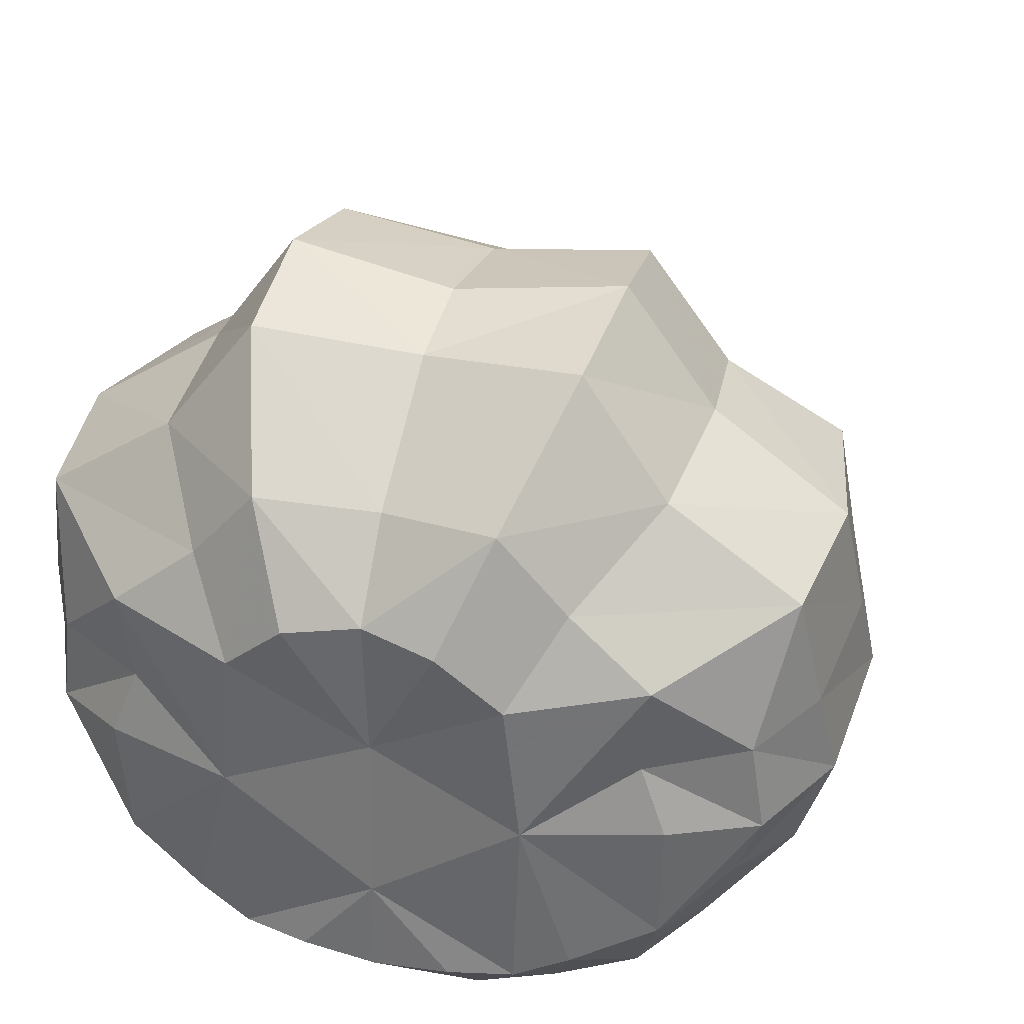
<metadata>
{"format":"obj","ext":"obj","renderer":"f3d","projection":"perspective","resolution":1024,"background":"white","views":[{"elev":32.2,"azim":-162.8,"up":"+Y"}]}
</metadata>
<code>
g Object01
v -1.082 3.556 76.38
v 3.045 1.857 76.12
v -0.9574 3.728 72.86
v 1.823 2.561 72.22
v 1.131 2.713 79.51
v 1.581 5.029 76.53
v 0.2403 0.5718 76.62
v -0.04704 1.828 72.4
v 0.9027 4.251 72.55
v 1.171 2.736 79.51
v 1.47 5.145 76.53
v -0.1582 1.945 72.4
v 0.1291 0.6884 76.61
v 0.7915 4.368 72.54
v 1.06 2.852 79.5
v -1.148 3.439 76.38
v -1.023 3.611 72.87
v 2.979 1.74 76.13
v 1.757 2.444 72.22
v 1.065 2.596 79.51
v 0.6737 -1.39 44.87
v 3.291 -2.467 44.71
v 0.7529 -1.281 42.64
v 2.516 -2.021 42.23
v 2.077 -1.924 46.85
v 2.363 -0.4557 44.96
v 1.512 -3.282 45.02
v 1.33 -2.485 42.34
v 1.932 -0.9486 42.44
v 2.103 -1.91 46.85
v 2.292 -0.3818 44.96
v 1.26 -2.411 42.34
v 1.442 -3.208 45.01
v 1.862 -0.8746 42.43
v 2.032 -1.836 46.85
v 0.6319 -1.464 44.87
v 0.7111 -1.355 42.64
v 3.249 -2.541 44.71
v 2.474 -2.095 42.23
v 2.035 -1.998 46.85
v -2.076 -4.551 46.23
v -1.24 -7.628 46.11
v -1.868 -4.575 43.73
v -1.309 -6.662 43.31
v -1.642 -6.146 48.5
v -0.2018 -5.424 46.4
v -3.309 -6.602 46.4
v -2.655 -5.927 43.4
v -0.8726 -5.409 43.54
v -1.726 -6.165 48.5
v -0.2811 -5.34 46.4
v -2.734 -5.843 43.4
v -3.388 -6.519 46.4
v -0.9519 -5.326 43.53
v -1.805 -6.082 48.49
v -2.123 -4.635 46.24
v -1.915 -4.659 43.73
v -1.287 -7.712 46.11
v -1.357 -6.745 43.31
v -1.689 -6.229 48.5
f 1 2 3
f 4 3 2
f 2 1 5
f 6 7 8
f 8 9 6
f 7 6 10
f 11 12 13
f 12 11 14
f 13 15 11
f 16 17 18
f 19 18 17
f 18 20 16
f 21 22 23
f 24 23 22
f 22 21 25
f 26 27 28
f 28 29 26
f 27 26 30
f 31 32 33
f 32 31 34
f 33 35 31
f 36 37 38
f 39 38 37
f 38 40 36
f 41 42 43
f 44 43 42
f 42 41 45
f 46 47 48
f 48 49 46
f 47 46 50
f 51 52 53
f 52 51 54
f 53 55 51
f 56 57 58
f 59 58 57
f 58 60 56
g Object01
v 0.8876 5.913 74.13
v 3.215 4.8 73.41
v 3.769 5.47 72.75
v 0.5641 6.764 73.53
v 2.068 4.808 68.89
v -0.1888 5.94 69.12
v -7.381 3.825 63.85
v -2.759 5.927 63.22
v -6.039 8.321 63.21
v 3.194 5.669 63.14
v 0.09722 7.367 63.03
v 0.05419 6.119 64.29
v 2.351 4.568 64.47
v 2.076 2.298 64.48
v 3.125 1.573 63.39
v 0.1893 1.405 64.43
v 0.2278 0.2149 63.32
v 0.9533 2.773 72.39
v 0.8876 5.913 74.13
v -1.991 4.252 74.21
v 0.5641 6.764 73.53
v -2.945 4.574 73.69
v -1.016 0.7888 74.13
v -2.047 0.05417 73.43
v -2.313 4.515 69.47
v -0.1888 5.94 69.12
v -2.016 1.901 68.97
v 1.923 -0.2017 73.29
v 2.09 -1.032 72.6
v 1.923 -0.2017 73.29
v 3.798 2.041 73.12
v 2.09 -1.032 72.6
v 4.527 1.884 72.38
v 0.268 1.302 68.97
v 2.141 2.622 68.83
v -3.221 1.896 63.46
v 0.2278 0.2149 63.32
v 0.1893 1.405 64.43
v -2.129 3.069 64.51
v -1.801 5.253 64.37
v -2.759 5.927 63.22
v 0.09722 7.367 63.03
v 0.05419 6.119 64.29
v 0.268 1.302 68.97
v -0.07668 11.19 62.69
v 0.09722 7.367 63.03
v 3.155 10.32 63.14
v -3.309 10.32 63.14
v 0.2278 0.2149 63.32
v -3.221 1.896 63.46
v -5.959 -1.223 63.59
v -0.07667 -3.038 63.89
v 3.125 1.573 63.39
v 5.806 -1.223 63.59
v 3.194 5.669 63.14
v 7.302 3.748 63.81
v 5.886 8.321 63.21
v 2.924 -14.37 46.85
v -0.07666 -15.04 49.45
v -0.07667 -14.48 46.29
v 2.52 -15.03 48.85
v 5.935 -13.83 51.35
v 9.52 -12.71 48.31
v 8.5 -13.01 50.93
v 12.21 -10.63 52.85
v 12.47 -10.37 49.26
v 12.11 -9.613 48.62
v 9.716 -11.55 47.78
v 9.625 -11.51 44.8
v 9.532 -12.58 44.74
v 6.883 -13.47 44.39
v 6.941 -12.35 44.5
v 6.751 -13.53 47.5
v 14.22 -7.615 53.09
v 14.33 -8.583 50.28
v 12.75 -8.68 46.96
v 14.26 -7.577 47.91
v 14.39 -8.185 47.83
v 13.18 -9.348 47.14
v 16.67 -4.059 53.35
v 14.21 -7.775 50.05
v 13.35 -4.962 59.14
v 11.58 -9.024 58.84
v 15.25 -5.689 54.88
v 15.6 -2.918 57.97
v 17.94 -1.996 53.25
v 16.67 -4.059 53.35
v 15.37 -4.36 48.59
v 15.96 -5.27 48.26
v 18.67 -0.06849 45.61
v 15.96 -5.27 48.26
v 15.22 -3.452 41.43
v 16.43 -0.4197 40.98
v 17.14 -4.195 45.38
v 13.43 -8.346 43.91
v 12.59 -9.766 45.8
v 12.06 -8.87 46.05
v 10.02 -10.55 44.9
v 10.49 -11.51 44.67
v 12.46 -5.596 38.83
v 10.81 -10.33 41.96
v 7.178 -9.367 41.55
v 10.81 -10.33 41.96
v 10.33 -9.556 42.63
v 8.743 -7.381 37.73
v 6.731 0.01614 36.73
v 7.317 -11.17 40.77
v 7.317 -11.17 40.77
v 6.382 -11.9 45.13
v 6.239 -10.06 45.36
v 3.179 -10.4 44.95
v 3.283 -12.52 44.79
v -0.07665 -4.587 36.62
v -0.07668 3.049 36.94
v -0.07667 -10.34 41.27
v -0.07667 -11.44 40.31
v 3.706 -12.01 40.13
v 3.621 -10.06 41.05
v 6.285 -8.472 37.24
v 3.352 -8.673 36.75
v 3.706 -12.01 40.13
v -0.07667 -11.44 40.31
v -0.07665 -8.929 36.64
v 11.7 2.878 61.69
v 12.36 8.232 61.39
v -0.07669 18.04 44.95
v -0.07669 19.16 49.07
v 7.571 20.14 49.72
v 7.253 18.91 43.78
v -0.07669 18.33 54.9
v 7.191 19.23 55.05
v -0.07669 15.67 59.9
v 5.941 16.18 60.19
v 8.023 11.11 60.83
v 10.89 14.09 55.41
v -0.07668 9.602 36.39
v 3.302 9.085 35.77
v 5.269 13.96 38.21
v 11.58 14.64 49.91
v 16.03 10.25 57.2
v 17.76 10.61 49.61
v 11.22 13.76 43.19
v 16.61 6.24 57.54
v 16.14 0.3839 58.85
v 10.03 -2.478 62.13
v 5.906 -8.201 61.39
v 9.348 -7.884 59.77
v -0.07666 -12.31 45.31
v 2.981 -13.49 46.22
v 6.881 -12.4 47.11
v -0.07669 13.56 39.28
v 6.128 6.577 36.32
v 8.285 10.48 38.54
v 17.1 9.72 43.35
v 18.57 5.474 50.64
v 11.99 7.589 38.11
v 11.56 3.327 38.56
v 12.73 0.2459 38.29
v 15.88 3.719 40.73
v 18.01 4.286 44.41
v 19.04 1.543 52.15
v 2.95 -7.707 61.92
v -0.07667 -8.41 61.43
v 7.178 -9.367 41.55
v -0.07668 1.974 40.93
v 3.621 -10.06 41.05
v 16.67 -4.059 53.35
v 12.11 -9.613 48.62
v 11.56 0.02273 53.34
v 14.21 -7.775 50.05
v 16.67 -4.059 53.35
v 16.54 1.306 48.19
v 15.37 -4.36 48.59
v 16.54 1.306 48.19
v 16.67 -4.059 53.35
v 11.56 0.02273 53.34
v 13.99 -1.298 41.73
v 5.46 1.224 54.61
v 13.99 -1.298 41.73
v 6.881 -12.4 47.11
v 5.46 1.224 54.61
v 9.716 -11.55 47.78
v 2.981 -13.49 46.22
v -0.07666 -12.31 45.31
v 12.5 -7.487 44.64
v 13.43 -8.346 43.91
v 12.5 -7.487 44.64
v 6.226 1.102 40.12
v -0.07667 0.9037 53.66
v -0.07667 0.9037 53.66
v 7.178 -9.367 41.55
v 10.33 -9.556 42.63
v 1.715 -14.65 51.86
v -0.07666 -13.11 54.46
v -0.07666 -12.55 50.29
v -0.07666 -13.11 54.46
v 1.715 -14.65 51.86
v 2.605 -12.47 53.76
v -0.07667 -12.13 58.06
v 3.096 -12.92 57.42
v 5.903 -10.78 59.31
v 7.244 -12.36 53.52
v 7.274 -12.23 56.99
v 10.97 -10.82 54.2
v 10.45 -11.47 53.52
v 2.52 -15.03 48.85
v 2.52 -15.03 48.85
v -0.07666 -12.55 50.29
v -0.07666 -15.04 49.45
v 7.84 -11.02 54.23
v 7.178 -9.367 41.55
v 6.239 -10.06 45.36
v 6.382 -11.9 45.13
v 7.317 -11.17 40.77
v 6.382 -11.9 45.13
v 3.283 -12.52 44.79
v 3.706 -12.01 40.13
v 3.283 -12.52 44.79
v 3.179 -10.4 44.95
v 3.621 -10.06 41.05
v 3.621 -10.06 41.05
v 3.179 -10.4 44.95
v 6.239 -10.06 45.36
v 7.178 -9.367 41.55
v 9.532 -12.58 44.74
v 9.625 -11.51 44.8
v 9.716 -11.55 47.78
v 9.625 -11.51 44.8
v 6.941 -12.35 44.5
v 6.881 -12.4 47.11
v 6.881 -12.4 47.11
v 6.941 -12.35 44.5
v 6.883 -13.47 44.39
v 6.751 -13.53 47.5
v 6.883 -13.47 44.39
v 12.5 -7.487 44.64
v 12.06 -8.87 46.05
v 12.59 -9.766 45.8
v 13.43 -8.346 43.91
v 12.59 -9.766 45.8
v 10.49 -11.51 44.67
v 10.81 -10.33 41.96
v 10.49 -11.51 44.67
v 10.02 -10.55 44.9
v 10.33 -9.556 42.63
v 10.02 -10.55 44.9
v 12.06 -8.87 46.05
v 12.11 -9.613 48.62
v 12.75 -8.68 46.96
v 13.18 -9.348 47.14
v 12.47 -10.37 49.26
v 13.18 -9.348 47.14
v 14.39 -8.185 47.83
v 14.26 -7.577 47.91
v 14.26 -7.577 47.91
v 12.75 -8.68 46.96
v -0.07667 -10.34 41.27
v -3.077 -14.39 46.13
v -2.673 -15.03 48.85
v -6.089 -13.83 51.35
v -8.653 -13.01 50.93
v -9.674 -12.65 48.31
v -12.36 -10.63 52.85
v -12.63 -10.37 49.26
v -12.26 -9.613 48.62
v -9.869 -11.49 47.78
v -9.575 -11.33 44.26
v -6.891 -12.23 43.96
v -6.833 -13.35 43.85
v -9.482 -12.4 44.2
v -6.904 -13.53 47.5
v -14.37 -7.615 53.09
v -14.49 -8.583 50.28
v -12.41 -8.697 46.36
v -12.83 -9.365 46.54
v -14.04 -8.202 47.23
v -13.91 -7.594 47.31
v -16.73 -4.059 53.35
v -14.36 -7.775 50.05
v -13.5 -4.962 59.14
v -11.74 -9.024 58.84
v -15.31 -5.689 54.88
v -15.75 -2.918 57.97
v -18.09 -1.996 53.25
v -16.73 -4.059 53.35
v -16.12 -5.27 48.26
v -15.52 -4.36 48.59
v -18.82 -0.06851 45.61
v -16.12 -5.27 48.26
v -16.58 -0.4197 40.98
v -15.38 -3.452 41.43
v -17.29 -4.195 45.38
v -13.59 -8.346 43.91
v -12.75 -9.766 45.8
v -10.64 -11.51 44.67
v -10.17 -10.55 44.9
v -12.21 -8.87 46.05
v -12.61 -5.596 38.83
v -10.96 -10.33 41.96
v -7.332 -9.367 41.55
v -10.48 -9.556 42.63
v -10.96 -10.33 41.96
v -6.885 0.01613 36.73
v -8.897 -7.381 37.73
v -7.471 -11.17 40.77
v -7.471 -11.17 40.77
v -6.362 -12.03 43.62
v -2.903 -12.72 43.24
v -2.788 -10.35 43.42
v -6.203 -9.968 43.88
v -3.774 -10.06 41.05
v -3.859 -12.01 40.13
v -6.438 -8.472 37.24
v -3.505 -8.673 36.75
v -3.859 -12.01 40.13
v -12.51 8.232 61.39
v -11.85 2.878 61.69
v -7.406 18.91 43.78
v -7.724 20.14 49.72
v -7.344 19.23 55.05
v -6.094 16.18 60.19
v -11.04 14.09 55.41
v -8.177 11.11 60.83
v -3.455 9.085 35.77
v -5.422 13.96 38.21
v -11.73 14.64 49.91
v -16.18 10.25 57.2
v -17.91 10.61 49.61
v -11.37 13.76 43.19
v -16.77 6.24 57.54
v -16.29 0.3839 58.85
v -10.18 -2.478 62.13
v -9.501 -7.884 59.77
v -6.059 -8.201 61.39
v -3.135 -13.51 45.51
v -7.035 -12.4 47.11
v -6.282 6.577 36.32
v -8.438 10.48 38.54
v -17.25 9.72 43.35
v -18.72 5.474 50.64
v -12.14 7.589 38.11
v -11.71 3.327 38.56
v -12.88 0.2459 38.29
v -16.03 3.719 40.73
v -18.16 4.286 44.41
v -19.19 1.543 52.15
v -3.104 -7.707 61.92
v -7.332 -9.367 41.55
v -3.774 -10.06 41.05
v -16.73 -4.059 53.35
v -11.72 0.02271 53.34
v -12.26 -9.613 48.62
v -14.36 -7.775 50.05
v -16.73 -4.059 53.35
v -15.52 -4.36 48.59
v -16.69 1.306 48.19
v -16.69 1.306 48.19
v -11.72 0.02271 53.34
v -16.73 -4.059 53.35
v -14.14 -1.298 41.73
v -14.14 -1.298 41.73
v -5.613 1.224 54.61
v -5.613 1.224 54.61
v -7.035 -12.4 47.11
v -9.869 -11.49 47.78
v -3.135 -13.51 45.51
v -12.66 -7.487 44.64
v -13.59 -8.346 43.91
v -12.66 -7.487 44.64
v -6.379 1.102 40.12
v -7.332 -9.367 41.55
v -10.48 -9.556 42.63
v -1.868 -14.65 51.86
v -0.07666 -12.55 50.29
v -0.07666 -13.11 54.46
v -2.758 -12.47 53.76
v -1.868 -14.65 51.86
v -3.249 -12.92 57.42
v -6.057 -10.78 59.31
v -7.397 -12.36 53.52
v -7.427 -12.23 56.99
v -11.12 -10.82 54.2
v -10.6 -11.47 53.52
v -2.673 -15.03 48.85
v -2.673 -15.03 48.85
v -7.993 -11.02 54.23
v -7.332 -9.367 41.55
v -7.471 -11.17 40.77
v -6.362 -12.03 43.62
v -6.203 -9.968 43.88
v -2.903 -12.72 43.24
v -6.362 -12.03 43.62
v -3.859 -12.01 40.13
v -3.774 -10.06 41.05
v -2.788 -10.35 43.42
v -2.903 -12.72 43.24
v -3.774 -10.06 41.05
v -7.332 -9.367 41.55
v -6.203 -9.968 43.88
v -2.788 -10.35 43.42
v -9.575 -11.33 44.26
v -9.482 -12.4 44.2
v -9.869 -11.49 47.78
v -7.035 -12.4 47.11
v -6.891 -12.23 43.96
v -9.575 -11.33 44.26
v -7.035 -12.4 47.11
v -6.904 -13.53 47.5
v -6.833 -13.35 43.85
v -6.891 -12.23 43.96
v -6.833 -13.35 43.85
v -12.66 -7.487 44.64
v -13.59 -8.346 43.91
v -12.75 -9.766 45.8
v -12.21 -8.87 46.05
v -10.64 -11.51 44.67
v -12.75 -9.766 45.8
v -10.96 -10.33 41.96
v -10.48 -9.556 42.63
v -10.17 -10.55 44.9
v -10.64 -11.51 44.67
v -12.21 -8.87 46.05
v -10.17 -10.55 44.9
v -12.26 -9.613 48.62
v -12.63 -10.37 49.26
v -12.83 -9.365 46.54
v -12.41 -8.697 46.36
v -14.04 -8.202 47.23
v -12.83 -9.365 46.54
v -13.91 -7.594 47.31
v -12.41 -8.697 46.36
v -13.91 -7.594 47.31
v 1.923 0.1049 43.44
v 3.399 -0.6009 42.99
v 3.75 -0.1759 42.57
v 1.718 0.6444 43.06
v 2.672 -0.5959 40.12
v 1.24 0.1221 40.27
v 1.965 -1.886 42.34
v 1.923 0.1049 43.44
v 0.09746 -0.9483 43.49
v 1.718 0.6444 43.06
v -0.5078 -0.7439 43.16
v 0.716 -3.144 43.44
v 0.06165 -3.61 43
v -0.1069 -0.7816 40.49
v 1.24 0.1221 40.27
v 0.08163 -2.439 40.17
v 2.58 -3.773 42.91
v 2.685 -4.299 42.47
v 2.58 -3.773 42.91
v 3.768 -2.35 42.8
v 2.685 -4.299 42.47
v 4.23 -2.45 42.33
v 1.53 -2.819 40.17
v 2.717 -1.982 40.08
v 2.851 -0.7476 37.31
v 1.394 0.2359 37.2
v 2.677 -2.188 37.32
v 1.48 -2.754 37.29
v 1.53 -2.819 40.17
v 1.48 -2.754 37.29
v 0.009529 -1.698 37.34
v 1.394 0.2359 37.2
v 0.218 -0.3132 37.25
v -0.2301 -4.668 44.68
v 0.1631 -6.475 44.2
v 0.7938 -6.502 43.74
v 0.1206 -4.119 44.26
v -0.2581 -5.858 40.95
v -0.602 -4.086 41.09
v -1.951 -6.084 43.42
v -0.2301 -4.668 44.68
v -2.423 -3.76 44.68
v 0.1206 -4.119 44.26
v -2.647 -3.083 44.29
v -3.958 -5.818 44.61
v -4.811 -5.559 44.09
v -2.338 -3.5 41.29
v -0.602 -4.086 41.09
v -3.68 -4.81 40.92
v -3.228 -7.919 44.05
v -3.614 -8.38 43.55
v -3.228 -7.919 44.05
v -1.14 -8.007 43.98
v -3.614 -8.38 43.55
v -0.9007 -8.493 43.46
v -3.026 -6.363 40.95
v -1.463 -6.85 40.9
v -0.1996 -6.157 37.8
v -0.3168 -4.184 37.64
v -1.604 -6.989 37.78
v -2.929 -6.309 37.71
v -3.026 -6.363 40.95
v -2.929 -6.309 37.71
v -2.996 -4.272 37.75
v -0.3168 -4.184 37.64
v -1.615 -3.51 37.67
f 61 62 63
f 63 64 61
f 64 63 65
f 65 66 64
f 67 68 69
f 70 71 72
f 72 73 70
f 73 74 75
f 75 70 73
f 74 76 77
f 77 75 74
f 78 79 80
f 81 82 80
f 80 79 81
f 80 83 78
f 82 84 83
f 83 80 82
f 85 82 81
f 81 86 85
f 85 87 84
f 84 82 85
f 78 83 88
f 84 89 88
f 88 83 84
f 90 91 78
f 78 91 62
f 78 62 61
f 91 90 92
f 92 93 91
f 93 92 94
f 94 95 93
f 62 91 93
f 93 63 62
f 65 73 72
f 72 66 65
f 63 93 95
f 95 65 63
f 73 65 95
f 95 74 73
f 94 76 74
f 96 97 98
f 98 99 96
f 99 100 101
f 101 96 99
f 102 101 100
f 100 103 102
f 104 89 84
f 87 104 84
f 104 87 98
f 98 87 99
f 86 103 100
f 100 85 86
f 105 106 107
f 106 108 68
f 108 69 68
f 109 110 111
f 111 112 109
f 113 109 112
f 112 114 113
f 115 113 116
f 117 115 116
f 85 100 99
f 99 87 85
f 95 94 74
f 117 106 115
f 106 117 107
f 118 119 120
f 118 121 119
f 122 123 124
f 124 123 125
f 123 126 125
f 123 127 126
f 127 123 128
f 129 130 131
f 131 132 129
f 123 122 133
f 122 118 133
f 125 126 134
f 134 126 135
f 136 137 138
f 138 139 136
f 140 135 141
f 142 143 134
f 142 134 144
f 142 144 145
f 145 144 140
f 140 144 134
f 134 135 140
f 140 146 145
f 147 148 149
f 150 140 151
f 150 152 153
f 152 150 154
f 150 151 154
f 154 151 155
f 156 157 158
f 158 159 156
f 155 152 154
f 155 160 152
f 155 161 160
f 162 163 164
f 160 165 166
f 160 161 165
f 167 165 161
f 163 162 168
f 169 170 171
f 171 172 169
f 173 174 166
f 175 176 177
f 177 178 175
f 165 179 166
f 165 167 179
f 167 180 179
f 180 167 181
f 181 182 183
f 183 180 181
f 179 173 166
f 173 179 180
f 173 180 183
f 116 184 185
f 186 187 188
f 188 189 186
f 188 187 190
f 190 191 188
f 192 193 191
f 191 190 192
f 191 193 194
f 194 195 191
f 196 197 174
f 198 197 196
f 199 188 191
f 191 195 199
f 194 200 195
f 201 195 200
f 195 201 199
f 201 202 199
f 199 202 189
f 189 188 199
f 185 200 194
f 200 185 184
f 184 203 200
f 184 204 203
f 184 205 142
f 142 204 184
f 205 206 207
f 207 142 205
f 118 120 208
f 208 209 118
f 209 210 133
f 189 198 211
f 211 186 189
f 196 211 198
f 197 212 174
f 197 198 212
f 212 198 213
f 202 213 198
f 198 189 202
f 214 213 202
f 202 201 214
f 215 214 201
f 200 215 201
f 215 200 203
f 212 216 166
f 217 218 166
f 166 216 217
f 219 217 216
f 219 216 214
f 219 214 220
f 214 215 220
f 221 220 215
f 203 221 215
f 221 203 204
f 220 221 150
f 150 219 220
f 219 150 153
f 153 217 219
f 217 153 218
f 213 214 216
f 212 213 216
f 212 166 174
f 166 218 160
f 153 160 218
f 160 153 152
f 107 117 194
f 194 193 107
f 116 185 117
f 114 112 206
f 206 205 114
f 112 222 206
f 205 184 116
f 116 114 205
f 222 112 223
f 224 225 226
f 227 228 229
f 228 227 230
f 231 232 233
f 234 235 236
f 237 233 232
f 234 236 238
f 238 239 234
f 229 240 241
f 240 229 228
f 240 228 242
f 240 243 244
f 244 241 240
f 245 246 149
f 149 148 245
f 233 237 247
f 248 224 239
f 248 239 238
f 248 238 249
f 241 244 250
f 251 252 237
f 225 224 248
f 248 249 225
f 117 185 194
f 150 146 140
f 204 142 145
f 134 143 125
f 207 143 142
f 122 121 118
f 209 133 118
f 253 254 255
f 256 257 258
f 258 259 256
f 259 258 260
f 222 223 259
f 259 260 222
f 222 260 261
f 222 261 206
f 258 122 262
f 261 263 143
f 143 207 261
f 263 260 258
f 125 143 264
f 265 125 264
f 125 265 124
f 122 265 262
f 265 122 124
f 253 255 266
f 267 268 269
f 262 270 258
f 265 270 262
f 264 270 265
f 143 270 264
f 263 270 143
f 258 270 263
f 261 207 206
f 122 258 257
f 257 121 122
f 263 261 260
f 237 252 247
f 271 272 273
f 273 274 271
f 167 275 276
f 276 181 167
f 277 278 279
f 279 280 277
f 281 282 283
f 283 284 281
f 123 285 286
f 286 128 123
f 287 288 289
f 289 290 287
f 291 292 293
f 293 294 291
f 133 295 285
f 285 123 133
f 296 297 298
f 298 299 296
f 155 300 301
f 301 161 155
f 302 303 304
f 304 305 302
f 252 306 307
f 307 247 252
f 308 309 310
f 310 311 308
f 126 312 313
f 313 135 126
f 135 313 314
f 314 141 135
f 230 315 316
f 316 228 230
f 146 221 204
f 204 145 146
f 146 150 221
f 226 225 317
f 192 105 107
f 107 193 192
f 318 120 119
f 318 119 319
f 320 321 322
f 321 323 322
f 322 323 324
f 322 324 325
f 325 326 322
f 327 328 329
f 329 330 327
f 322 331 320
f 320 331 318
f 323 332 324
f 332 333 324
f 334 335 336
f 336 337 334
f 338 339 333
f 340 332 341
f 340 342 332
f 340 343 342
f 343 338 342
f 338 333 332
f 332 342 338
f 338 343 344
f 345 346 347
f 348 349 338
f 348 350 351
f 351 352 348
f 348 352 349
f 352 353 349
f 354 355 356
f 356 357 354
f 353 352 351
f 353 351 358
f 353 358 359
f 360 361 362
f 358 363 364
f 358 364 359
f 365 359 364
f 362 366 360
f 367 368 369
f 369 370 367
f 173 363 174
f 175 371 372
f 372 176 175
f 364 363 373
f 364 373 365
f 365 373 374
f 374 375 365
f 375 374 183
f 183 182 375
f 373 363 173
f 173 374 373
f 173 183 374
f 67 376 377
f 186 378 379
f 379 187 186
f 379 380 190
f 190 187 379
f 192 190 380
f 380 381 192
f 380 382 383
f 383 381 380
f 196 174 384
f 385 196 384
f 386 382 380
f 380 379 386
f 383 382 387
f 388 387 382
f 382 386 388
f 388 386 389
f 386 379 378
f 378 389 386
f 376 383 387
f 387 390 377
f 377 376 387
f 377 390 391
f 377 391 340
f 340 392 377
f 392 340 393
f 393 394 392
f 318 395 208
f 208 120 318
f 395 331 396
f 378 186 211
f 211 385 378
f 196 385 211
f 384 174 397
f 384 397 385
f 397 398 385
f 389 378 385
f 385 398 389
f 399 389 398
f 389 399 388
f 400 388 399
f 387 388 400
f 400 390 387
f 397 363 401
f 402 363 403
f 363 402 401
f 404 401 402
f 404 399 401
f 404 405 399
f 399 405 400
f 406 400 405
f 390 400 406
f 406 391 390
f 405 348 406
f 348 405 404
f 404 350 348
f 350 404 402
f 402 403 350
f 398 401 399
f 397 401 398
f 397 174 363
f 363 358 403
f 350 403 358
f 358 351 350
f 108 381 383
f 383 69 108
f 67 69 376
f 111 392 394
f 394 112 111
f 112 394 407
f 392 111 67
f 67 377 392
f 407 223 112
f 408 409 225
f 410 411 412
f 412 413 410
f 414 415 416
f 417 418 419
f 420 416 415
f 417 421 422
f 422 418 417
f 411 423 424
f 424 412 411
f 424 425 412
f 424 244 426
f 244 424 423
f 427 347 346
f 346 428 427
f 415 429 420
f 430 421 408
f 430 422 421
f 430 249 422
f 423 250 244
f 431 420 432
f 225 430 408
f 430 225 249
f 69 383 376
f 348 338 344
f 391 343 340
f 332 323 341
f 393 340 341
f 320 318 319
f 395 318 331
f 433 434 435
f 256 436 437
f 436 256 259
f 259 438 436
f 407 438 259
f 259 223 407
f 407 439 438
f 407 394 439
f 436 440 320
f 439 393 341
f 341 441 439
f 441 436 438
f 323 442 341
f 443 442 323
f 323 321 443
f 320 440 443
f 443 321 320
f 433 444 434
f 445 269 268
f 440 436 446
f 443 440 446
f 442 443 446
f 341 442 446
f 441 341 446
f 436 441 446
f 439 394 393
f 320 319 437
f 437 436 320
f 441 438 439
f 420 429 432
f 447 448 449
f 449 450 447
f 365 375 451
f 451 452 365
f 453 454 455
f 455 456 453
f 457 458 459
f 459 460 457
f 322 326 461
f 461 462 322
f 463 464 465
f 465 466 463
f 467 468 469
f 469 470 467
f 331 322 462
f 462 471 331
f 472 473 474
f 474 475 472
f 353 359 476
f 476 477 353
f 478 479 480
f 480 481 478
f 432 429 482
f 482 483 432
f 484 485 486
f 486 487 484
f 324 333 488
f 488 489 324
f 333 339 490
f 490 488 333
f 413 412 491
f 491 492 413
f 344 343 391
f 391 406 344
f 344 406 348
f 409 317 225
f 192 381 108
f 108 105 192
f 110 67 111
f 113 114 116
f 67 110 68
f 106 105 108
f 493 494 495
f 495 496 493
f 496 495 497
f 497 498 496
f 499 500 501
f 502 503 501
f 501 500 502
f 501 504 499
f 503 505 504
f 504 501 503
f 506 503 502
f 502 507 506
f 506 508 505
f 505 503 506
f 499 504 509
f 505 510 509
f 509 504 505
f 511 512 499
f 499 512 494
f 499 494 493
f 512 511 513
f 513 514 512
f 514 513 515
f 515 516 514
f 494 512 514
f 514 495 494
f 497 517 518
f 518 498 497
f 495 514 516
f 516 497 495
f 517 497 516
f 516 519 517
f 515 520 519
f 521 510 505
f 508 521 505
f 521 508 522
f 522 508 523
f 507 524 525
f 525 506 507
f 506 525 523
f 523 508 506
f 516 515 519
f 526 527 528
f 528 529 526
f 529 528 530
f 530 531 529
f 532 533 534
f 535 536 534
f 534 533 535
f 534 537 532
f 536 538 537
f 537 534 536
f 539 536 535
f 535 540 539
f 539 541 538
f 538 536 539
f 532 537 542
f 538 543 542
f 542 537 538
f 544 545 532
f 532 545 527
f 532 527 526
f 545 544 546
f 546 547 545
f 547 546 548
f 548 549 547
f 527 545 547
f 547 528 527
f 530 550 551
f 551 531 530
f 528 547 549
f 549 530 528
f 550 530 549
f 549 552 550
f 548 553 552
f 554 543 538
f 541 554 538
f 554 541 555
f 555 541 556
f 540 557 558
f 558 539 540
f 539 558 556
f 556 541 539
f 549 548 552

</code>
